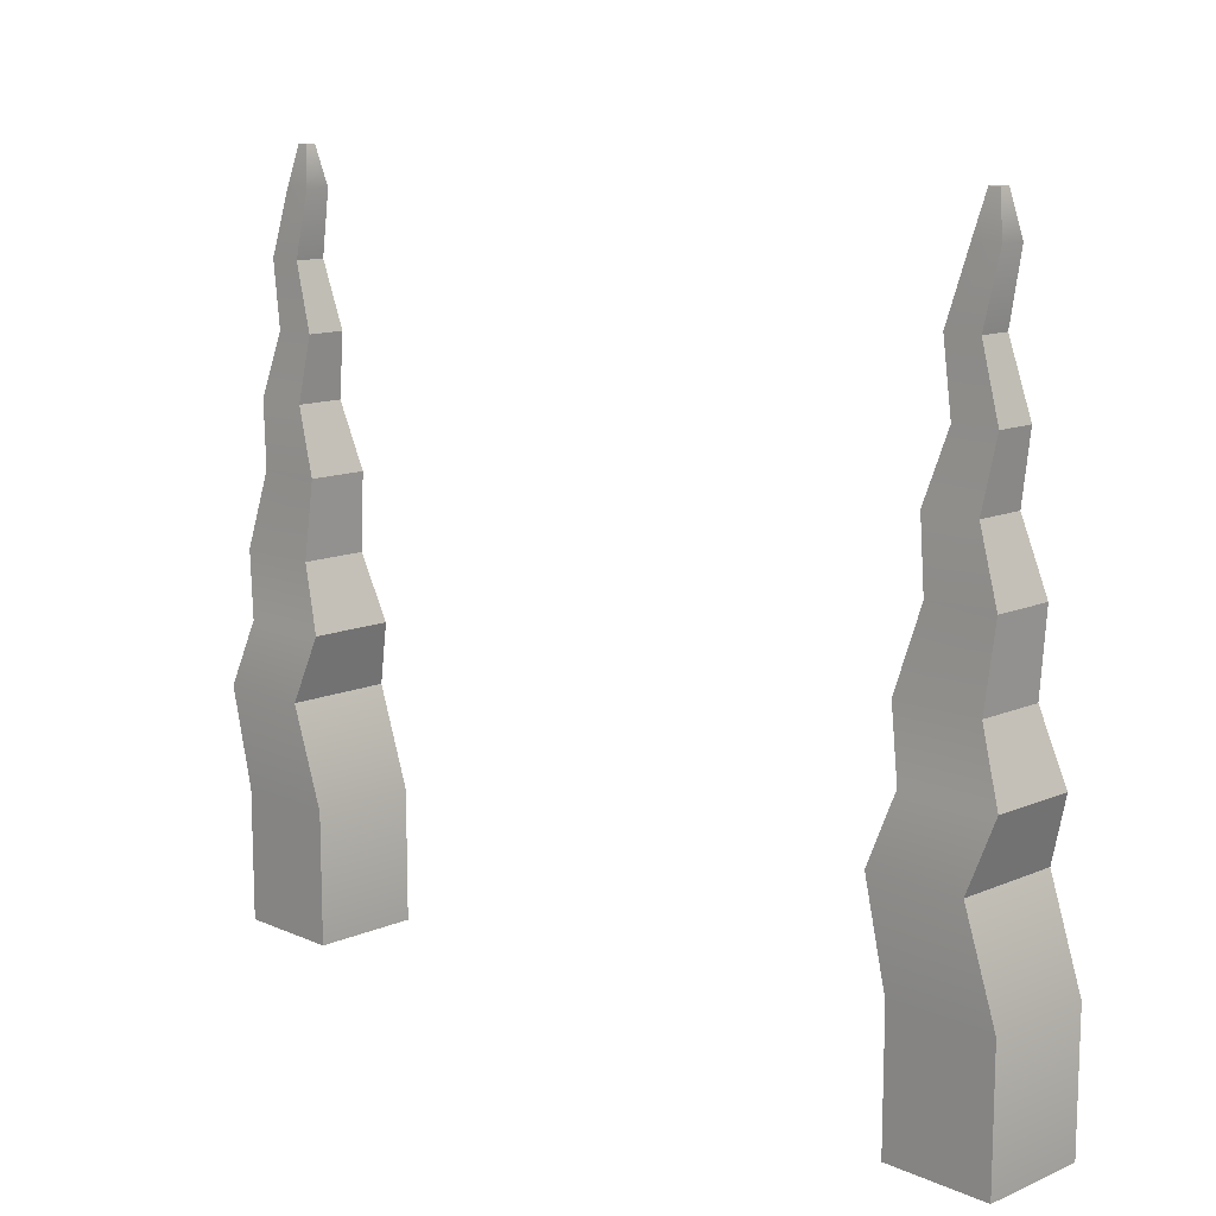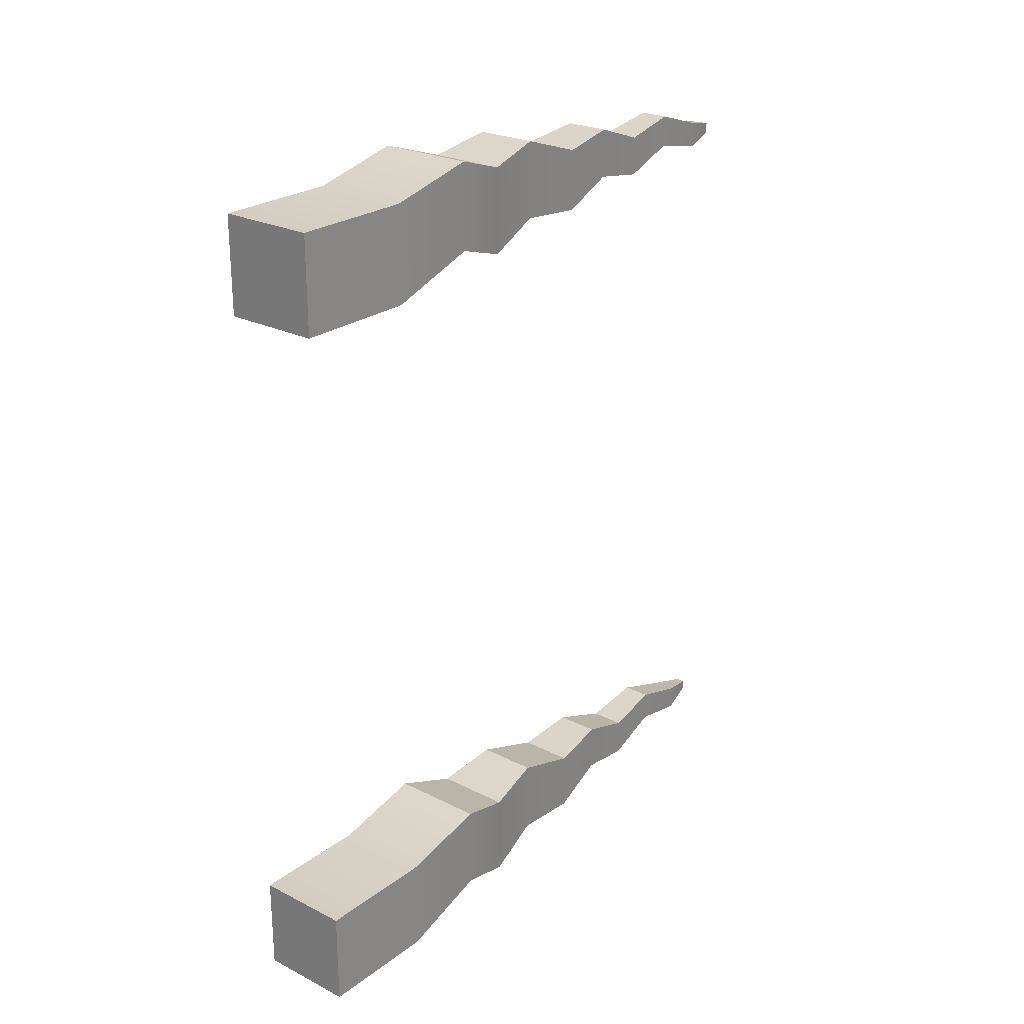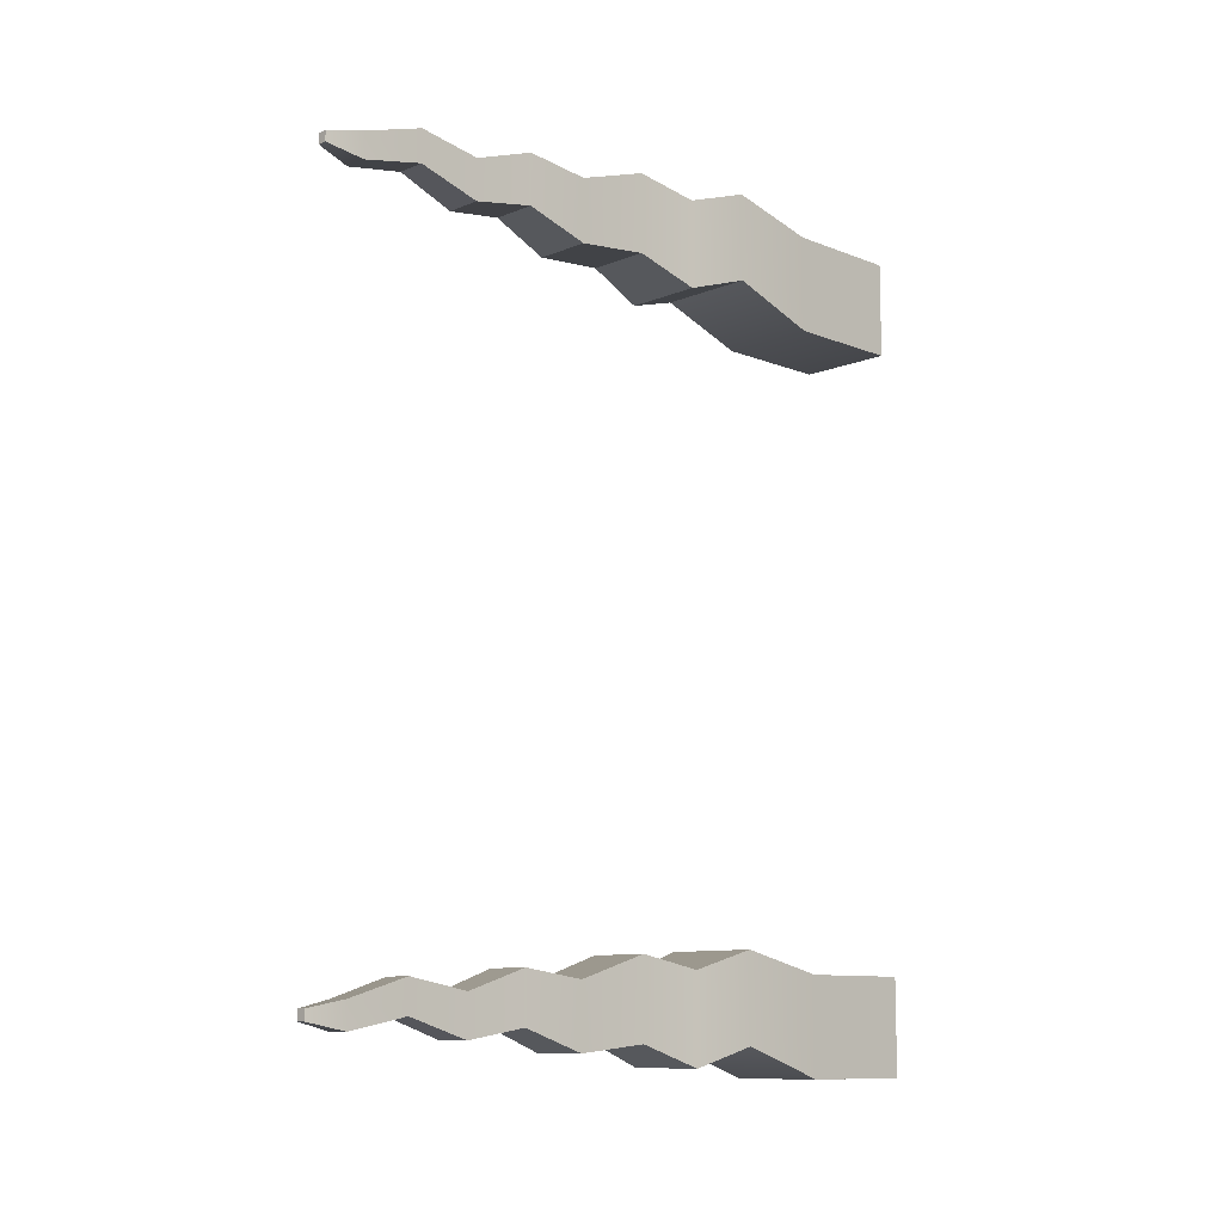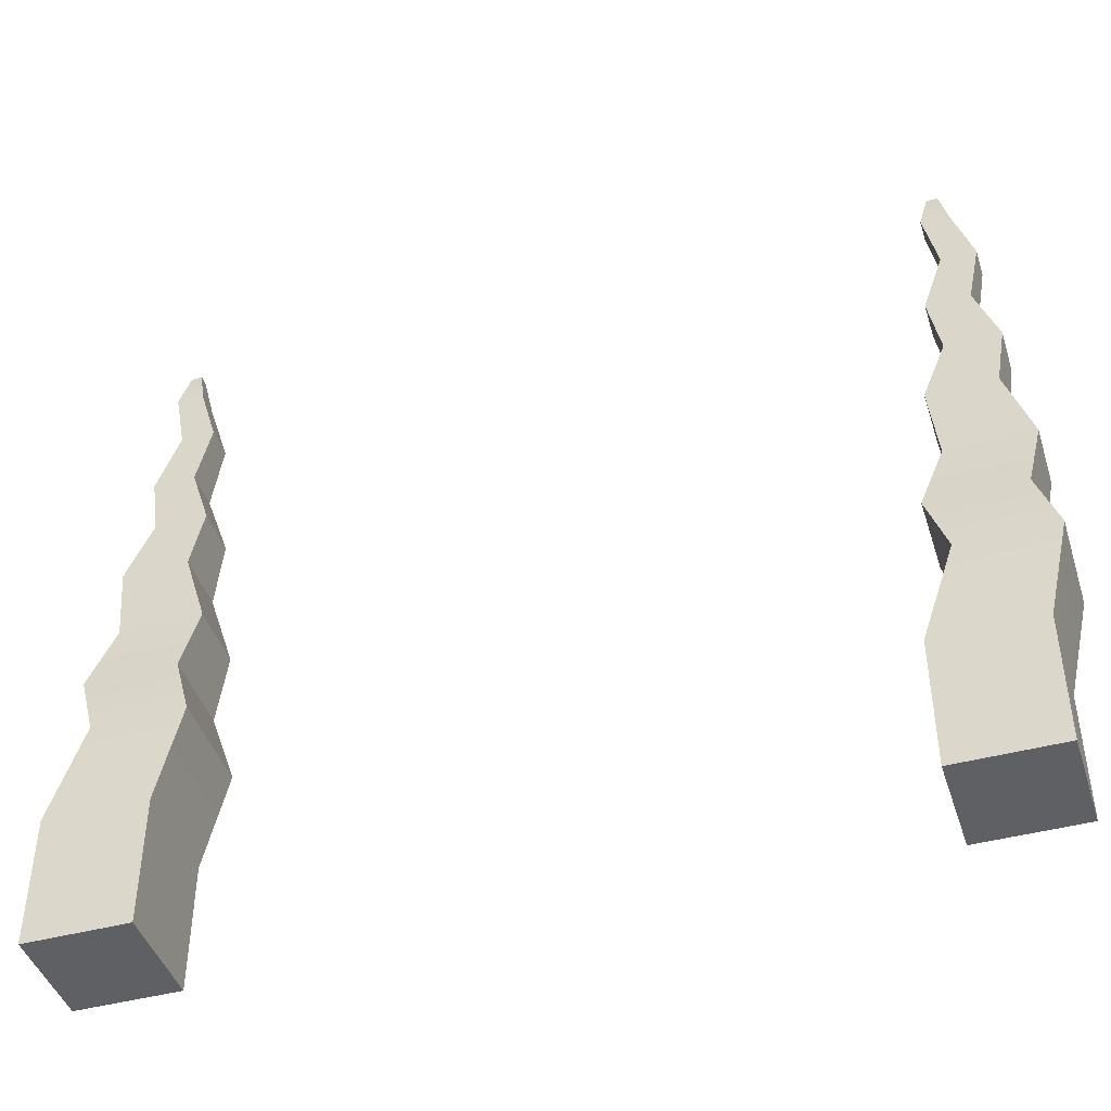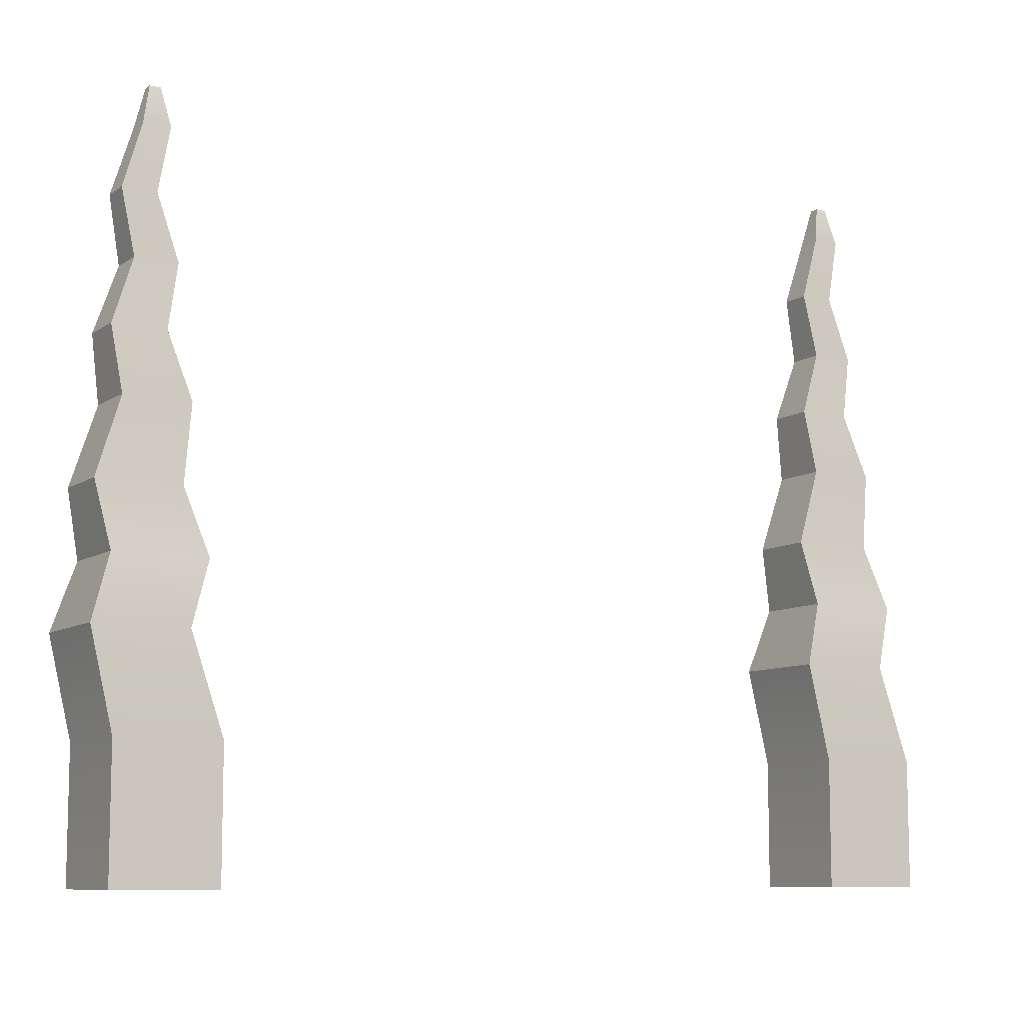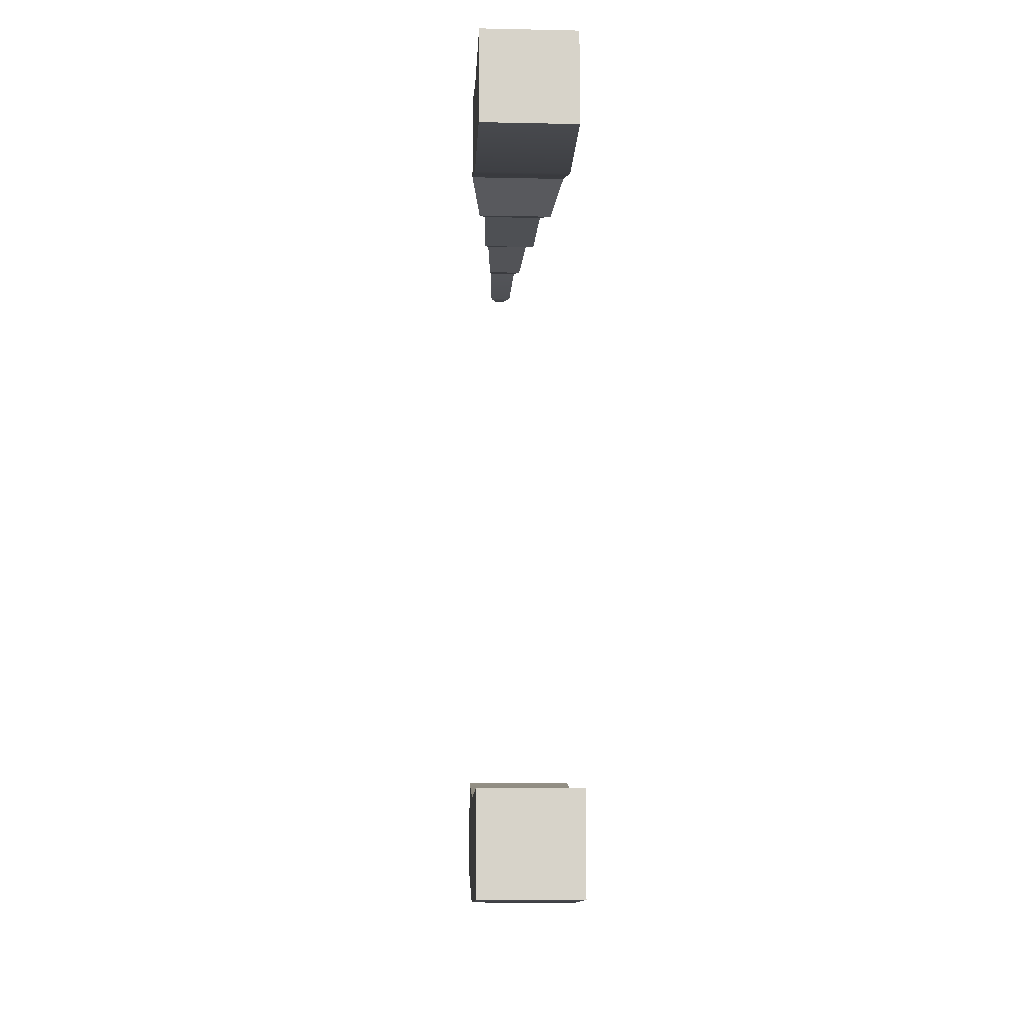
<metadata>
{"format":"obj","ext":"obj","renderer":"f3d","projection":"perspective","resolution":1024,"background":"white","views":[{"elev":12.7,"azim":135.5,"up":"+Y"},{"elev":24.6,"azim":39.5,"up":"+Z"},{"elev":-10.3,"azim":-134.7,"up":"+Z"},{"elev":-44.0,"azim":-72.5,"up":"+Y"},{"elev":-9.0,"azim":59.2,"up":"+Y"},{"elev":-12.5,"azim":-2.8,"up":"+Z"}]}
</metadata>
<code>
g default
v -40 0 -260
v 40 0 -260
v -40 100 -260
v 40 100 -260
v -40 100 -340
v 40 100 -340
v -40 0 -340
v 40 0 -340
v -40 175 -242.4
v 40 175 -242.4
v 40 175 -314.4
v -40 175 -314.4
v -32 225 -258.4
v 32 225 -258.4
v 32 225 -330.4
v -32 225 -330.4
v -25.6 275 -247.6
v 25.6 275 -247.6
v 25.6 275 -312.4
v -25.6 275 -312.4
v -23.04 335 -266.9
v 23.04 335 -266.9
v 23.04 335 -318.7
v -23.04 335 -318.7
v -18.43 385 -259.3
v 18.43 385 -259.3
v 18.43 385 -300.7
v -18.43 385 -300.7
v -14.75 435 -276.2
v 14.75 435 -276.2
v 14.75 435 -309.4
v -14.75 435 -309.4
v -11.8 485 -266.7
v 11.8 485 -266.7
v 11.8 485 -293.3
v -11.8 485 -293.3
v -9.437 535 -282.2
v 9.437 535 -282.2
v 9.437 535 -303.4
v -9.437 535 -303.4
v -3.775 565 -288.6
v 3.775 565 -288.6
v 3.775 565 -297
v -3.775 565 -297
g pCube2
f 1 2 4 3
f 41 42 43 44
f 5 6 8 7
f 7 8 2 1
f 2 8 6 4
f 7 1 3 5
f 3 4 10 9
f 4 6 11 10
f 6 5 12 11
f 5 3 9 12
f 9 10 14 13
f 10 11 15 14
f 11 12 16 15
f 12 9 13 16
f 13 14 18 17
f 14 15 19 18
f 15 16 20 19
f 16 13 17 20
f 17 18 22 21
f 18 19 23 22
f 19 20 24 23
f 20 17 21 24
f 21 22 26 25
f 22 23 27 26
f 23 24 28 27
f 24 21 25 28
f 25 26 30 29
f 26 27 31 30
f 27 28 32 31
f 28 25 29 32
f 29 30 34 33
f 30 31 35 34
f 31 32 36 35
f 32 29 33 36
f 33 34 38 37
f 34 35 39 38
f 35 36 40 39
f 36 33 37 40
f 37 38 42 41
f 38 39 43 42
f 39 40 44 43
f 40 37 41 44
g default
v -40 0 340
v 40 0 340
v -40 100 340
v 40 100 340
v -40 100 260
v 40 100 260
v -40 0 260
v 40 0 260
v -40 175 357.6
v 40 175 357.6
v 40 175 285.6
v -40 175 285.6
v -32 225 341.6
v 32 225 341.6
v 32 225 269.6
v -32 225 269.6
v -25.6 275 352.4
v 25.6 275 352.4
v 25.6 275 287.6
v -25.6 275 287.6
v -23.04 335 333.1
v 23.04 335 333.1
v 23.04 335 281.3
v -23.04 335 281.3
v -18.43 385 340.7
v 18.43 385 340.7
v 18.43 385 299.3
v -18.43 385 299.3
v -14.75 435 323.8
v 14.75 435 323.8
v 14.75 435 290.6
v -14.75 435 290.6
v -11.8 485 333.3
v 11.8 485 333.3
v 11.8 485 306.7
v -11.8 485 306.7
v -9.437 535 317.8
v 9.437 535 317.8
v 9.437 535 296.6
v -9.437 535 296.6
v -3.775 565 311.4
v 3.775 565 311.4
v 3.775 565 303
v -3.775 565 303
g pCube1
f 45 46 48 47
f 85 86 87 88
f 49 50 52 51
f 51 52 46 45
f 46 52 50 48
f 51 45 47 49
f 47 48 54 53
f 48 50 55 54
f 50 49 56 55
f 49 47 53 56
f 53 54 58 57
f 54 55 59 58
f 55 56 60 59
f 56 53 57 60
f 57 58 62 61
f 58 59 63 62
f 59 60 64 63
f 60 57 61 64
f 61 62 66 65
f 62 63 67 66
f 63 64 68 67
f 64 61 65 68
f 65 66 70 69
f 66 67 71 70
f 67 68 72 71
f 68 65 69 72
f 69 70 74 73
f 70 71 75 74
f 71 72 76 75
f 72 69 73 76
f 73 74 78 77
f 74 75 79 78
f 75 76 80 79
f 76 73 77 80
f 77 78 82 81
f 78 79 83 82
f 79 80 84 83
f 80 77 81 84
f 81 82 86 85
f 82 83 87 86
f 83 84 88 87
f 84 81 85 88

</code>
